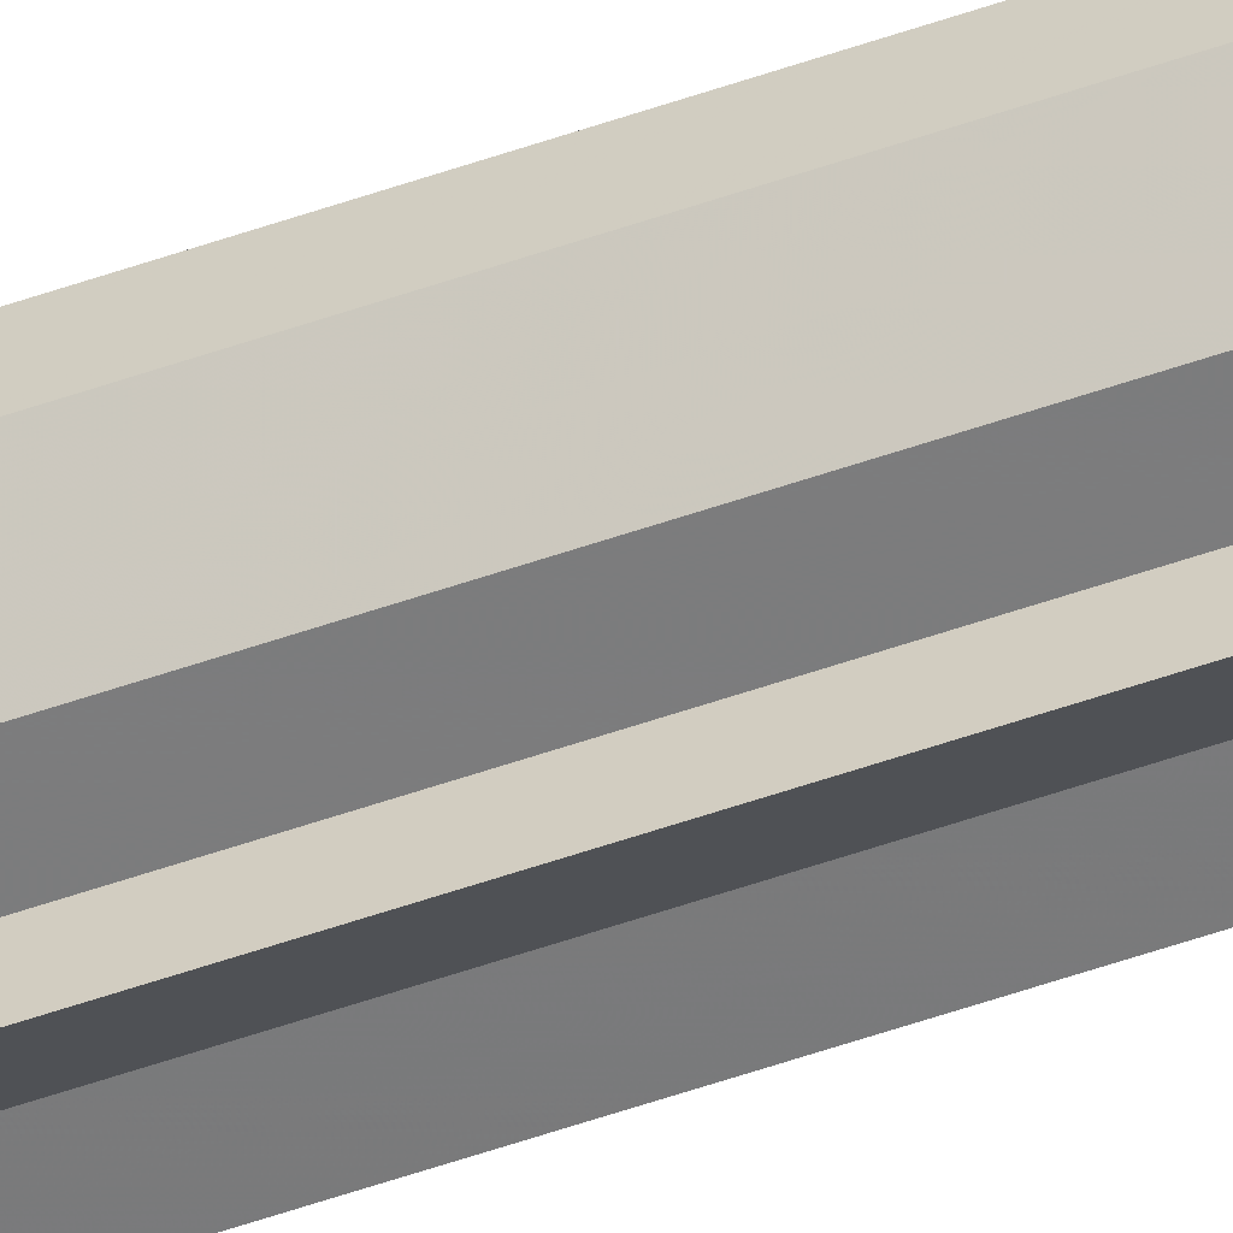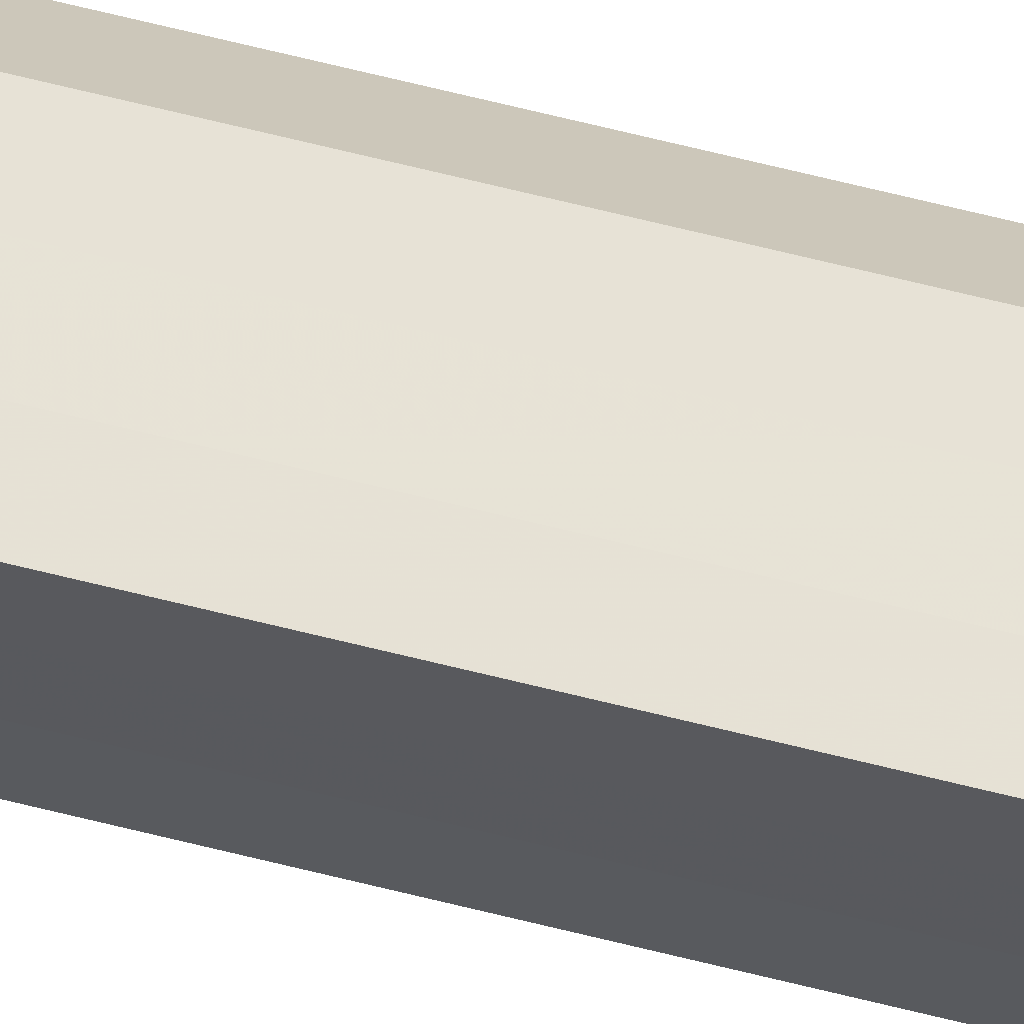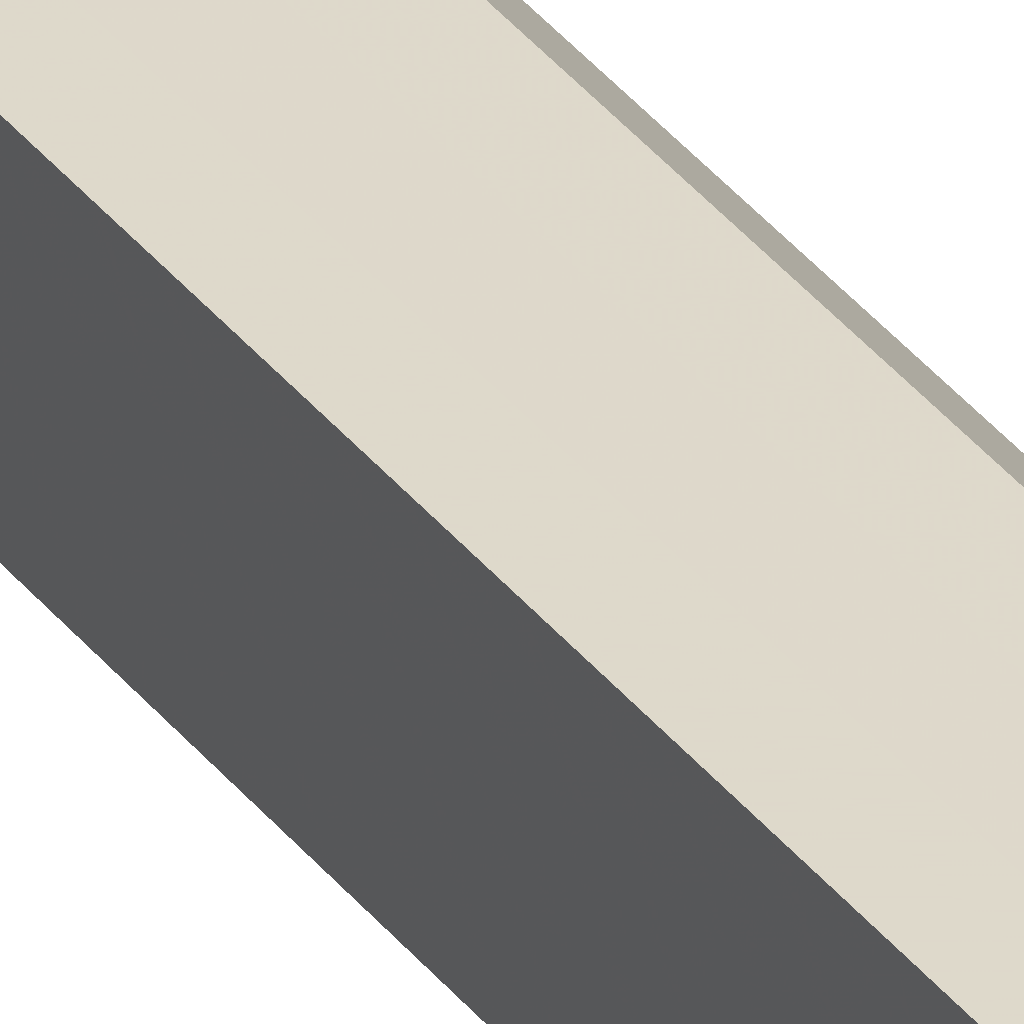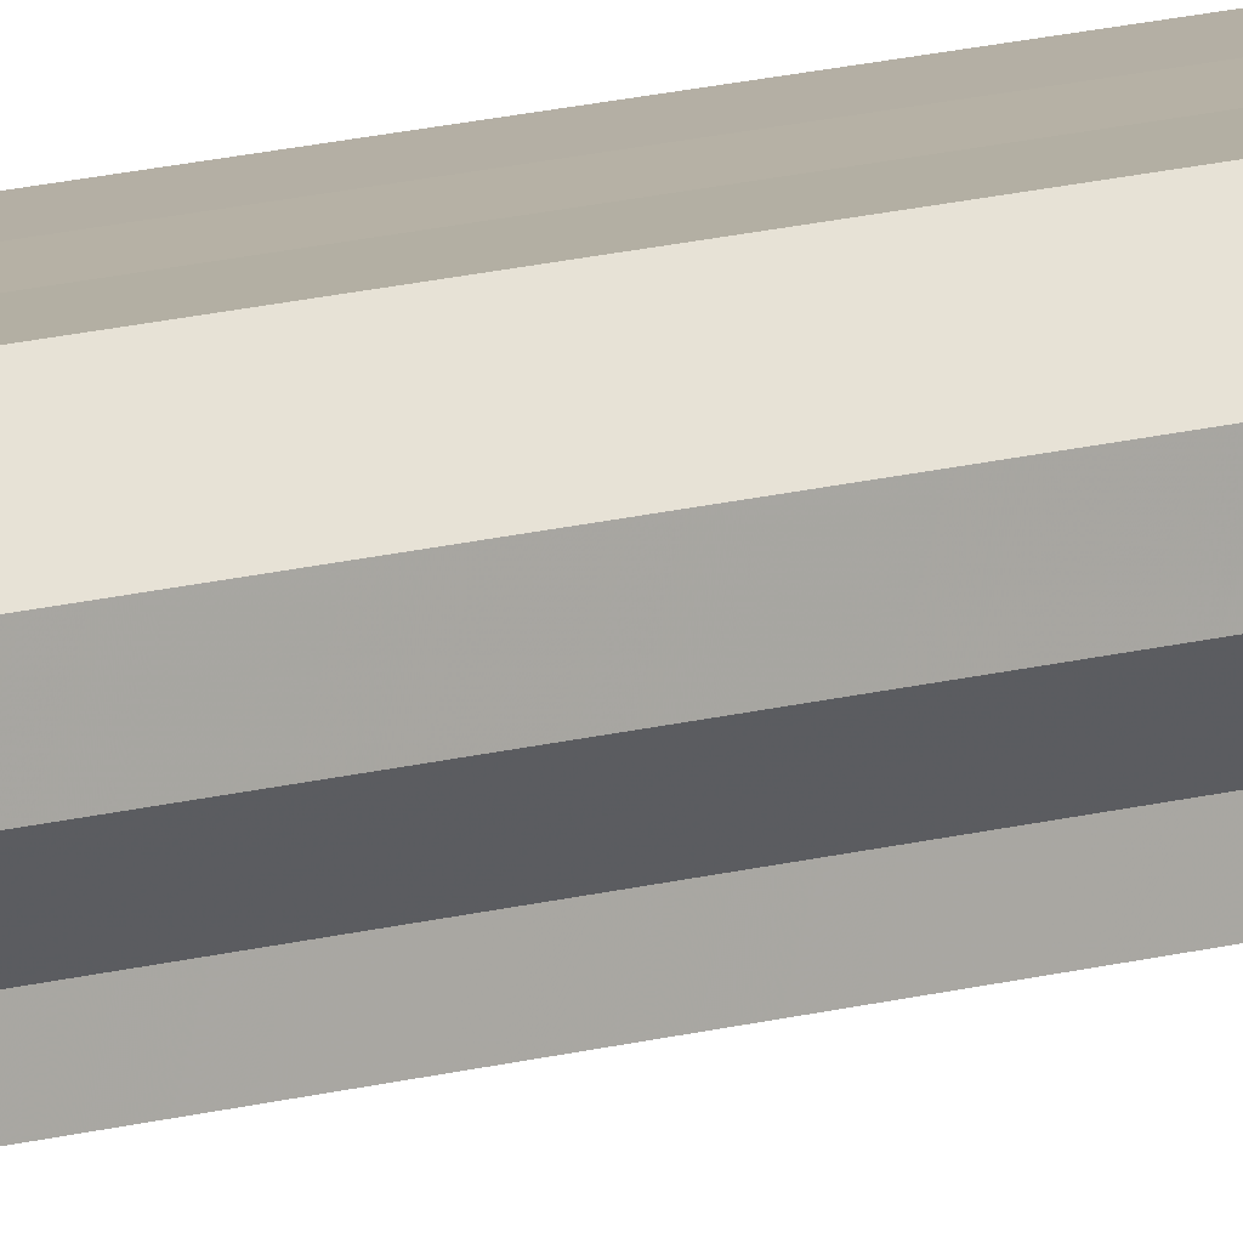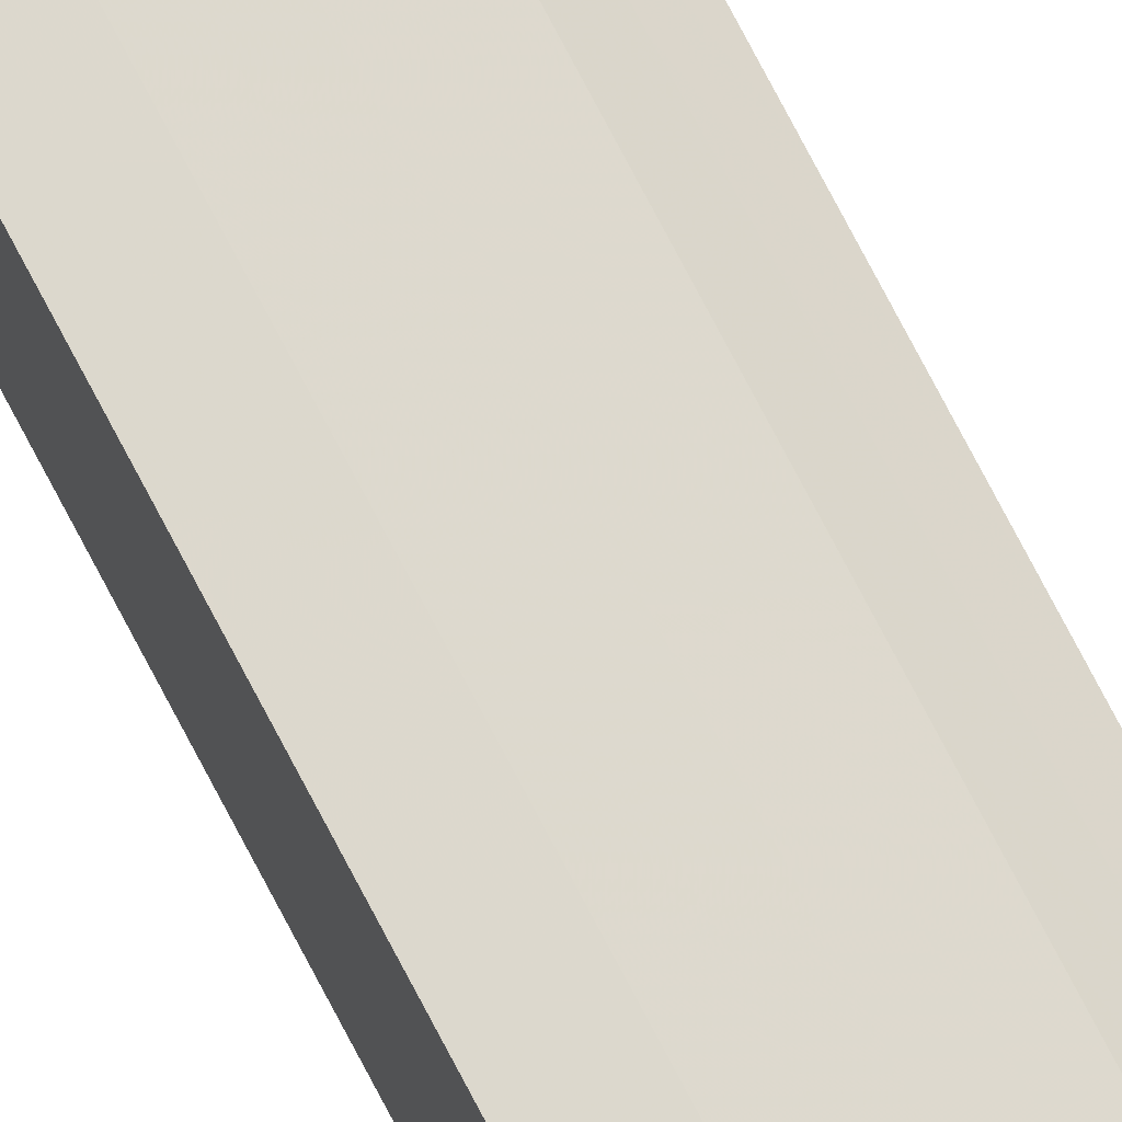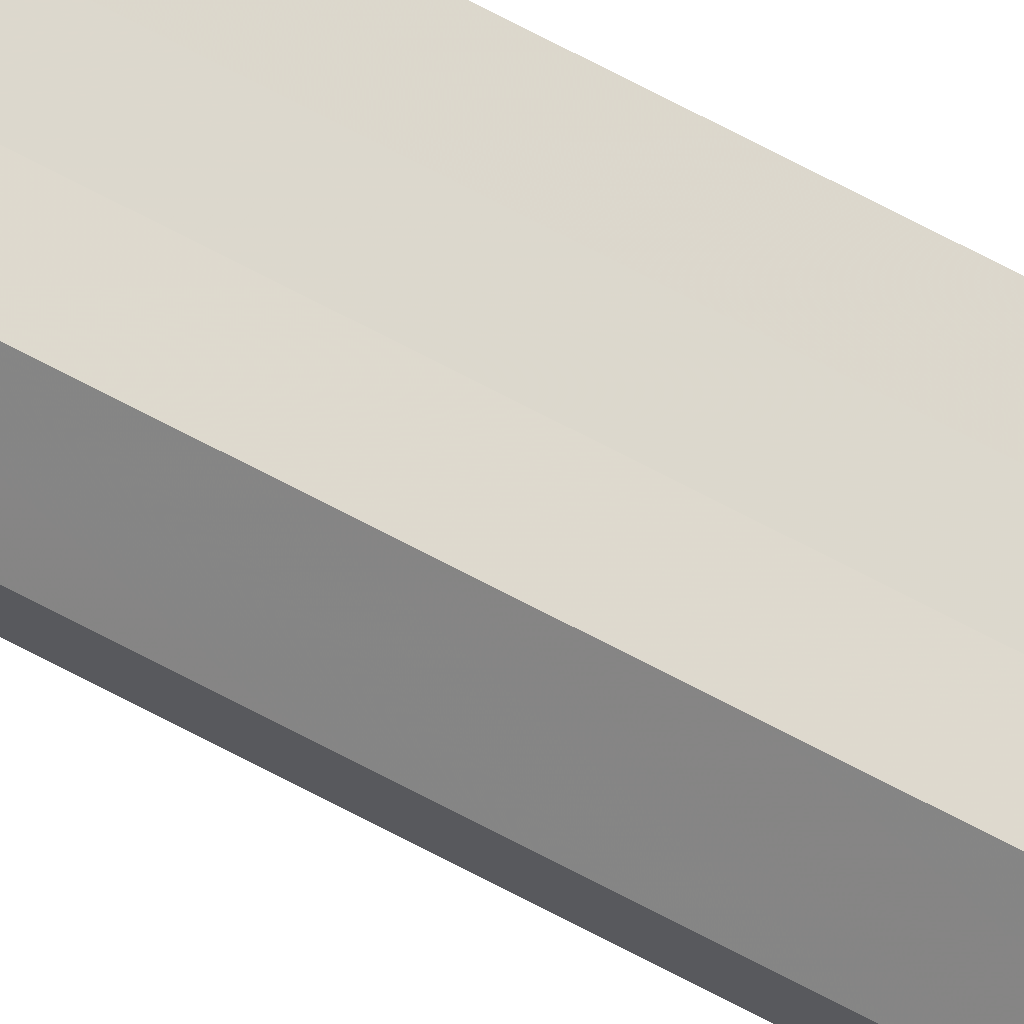
<metadata>
{"format":"obj","ext":"obj","renderer":"f3d","projection":"perspective","resolution":1024,"background":"white","views":[{"elev":-58.7,"azim":-70.5,"up":"+Y"},{"elev":63.4,"azim":104.5,"up":"+Y"},{"elev":31.6,"azim":150.5,"up":"+Y"},{"elev":11.4,"azim":-128.3,"up":"+Y"},{"elev":71.9,"azim":152.8,"up":"+Y"},{"elev":72.3,"azim":-62.4,"up":"+Y"}]}
</metadata>
<code>
o 4429
v 2240 1905 8.671
v 2240 1905 8.671
v 2240 1905 9.741
v 2240 1905 8.671
v 2240 1905 9.741
v 2240 1905 8.671
v 2240 1905 9.741
v 2240 1905 9.741
v 2240 1905 9.741
v 2240 1905 8.671
v 2240 1905 9.741
v 2240 1905 8.671
v 2240 1905 9.741
v 2240 1905 8.671
v 2240 1905 9.741
v 2240 1905 8.671
v 2240 1905 9.741
v 2240 1905 8.671
v 2240 1905 9.741
v 2240 1905 8.671
v 2240 1905 9.741
v 2240 1905 8.671
v 2240 1905 9.741
v 2240 1905 8.671
v 2240 1905 9.741
v 2240 1905 8.671
v 2240 1905 9.741
v 2240 1905 8.671
v 2240 1905 9.741
v 2240 1905 8.671
v 2240 1905 8.671
v 2240 1905 9.741
v 2240 1905 8.671
v 2240 1905 8.671
v 2240 1905 8.671
v 2240 1905 8.671
v 2240 1905 8.671
v 2240 1905 8.671
v 2240 1905 8.671
v 2240 1905 8.671
v 2240 1905 8.671
v 2240 1905 8.671
v 2240 1905 8.671
v 2240 1905 8.671
v 2240 1905 8.671
v 2240 1905 8.671
v 2240 1905 9.741
v 2240 1905 9.741
v 2240 1905 9.741
v 2240 1905 9.741
v 2240 1905 9.741
v 2240 1905 9.741
v 2240 1905 9.741
v 2240 1905 9.741
v 2240 1905 9.741
v 2240 1905 9.741
v 2240 1905 9.741
v 2240 1905 9.741
v 2240 1905 9.741
v 2240 1905 9.741
v 2240 1905 9.741
v 2240 1905 8.671
v 2240 1905 8.671
v 2240 1905 9.741
v 2240 1905 8.671
v 2240 1905 9.741
v 2240 1905 9.741
v 2240 1905 9.741
v 2240 1905 8.671
v 2240 1905 9.741
v 2240 1905 8.671
v 2240 1905 8.671
v 2240 1905 9.741
v 2240 1905 8.671
v 2240 1905 9.741
v 2240 1905 8.671
v 2240 1905 9.741
v 2240 1905 9.741
v 2240 1905 9.741
v 2240 1905 8.671
v 2240 1905 9.741
v 2240 1905 8.671
v 2240 1905 9.741
f 1 2 3
f 2 4 5
f 6 1 7
f 4 8 9
f 10 6 11
f 12 10 13
f 14 9 15
f 16 12 17
f 18 16 19
f 20 15 21
f 22 21 23
f 24 23 25
f 26 25 27
f 28 27 29
f 30 31 32
f 33 34 30
f 35 34 33
f 36 34 35
f 37 34 36
f 38 34 37
f 39 34 38
f 40 34 39
f 41 34 40
f 42 34 41
f 43 34 42
f 44 34 43
f 45 34 44
f 46 47 48
f 47 49 50
f 49 51 50
f 51 52 50
f 52 53 50
f 53 54 50
f 54 55 50
f 55 56 50
f 56 57 50
f 57 58 50
f 58 59 50
f 59 60 50
f 60 61 50
f 62 63 64
f 63 65 66
f 65 67 68
f 69 68 70
f 71 72 73
f 72 74 75
f 74 76 77
f 76 78 79
f 80 79 81
f 82 81 83

</code>
